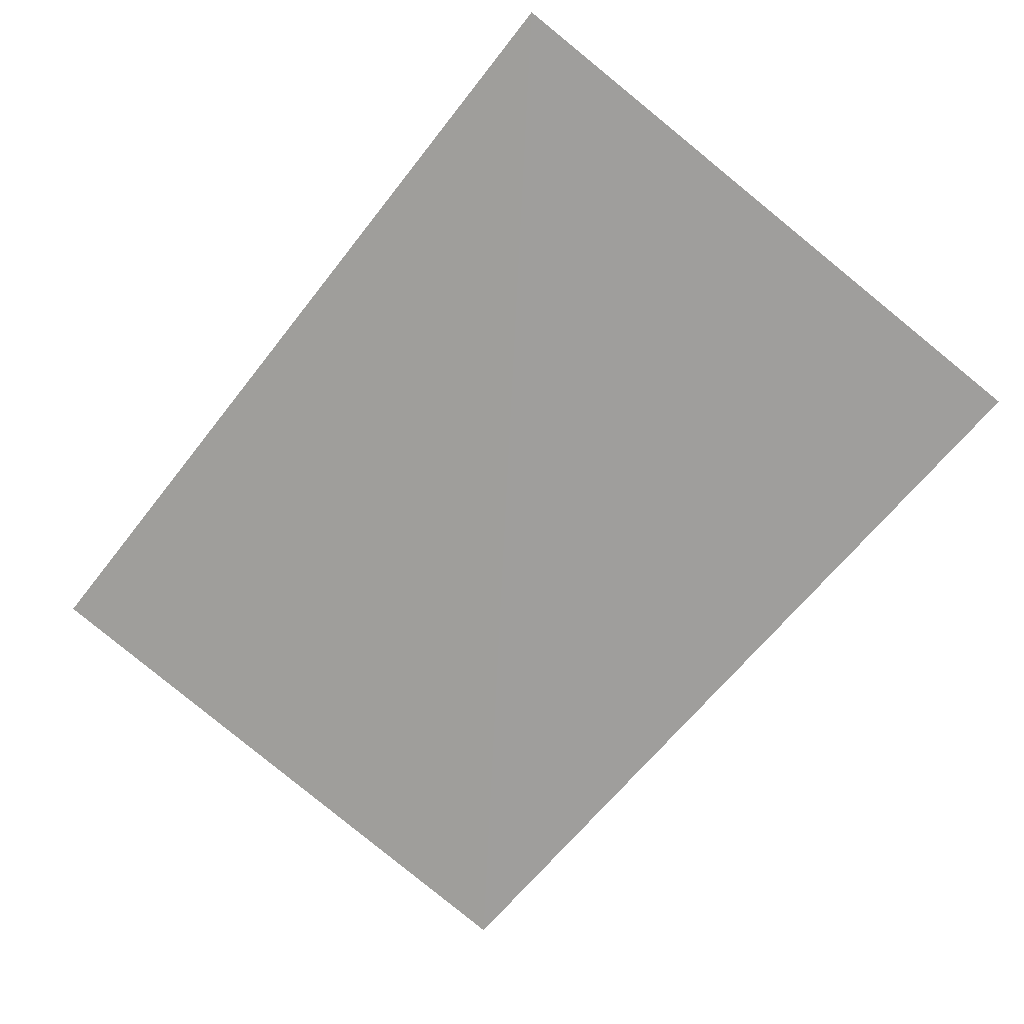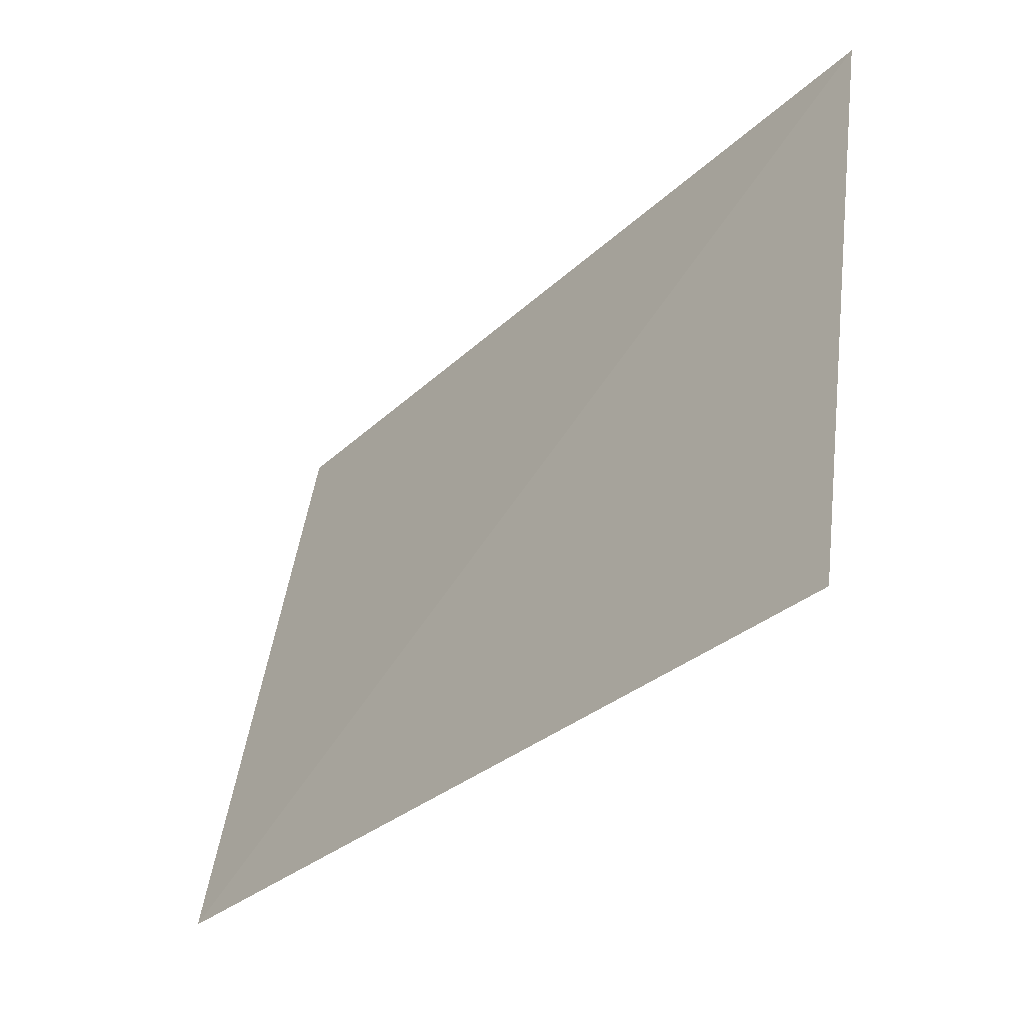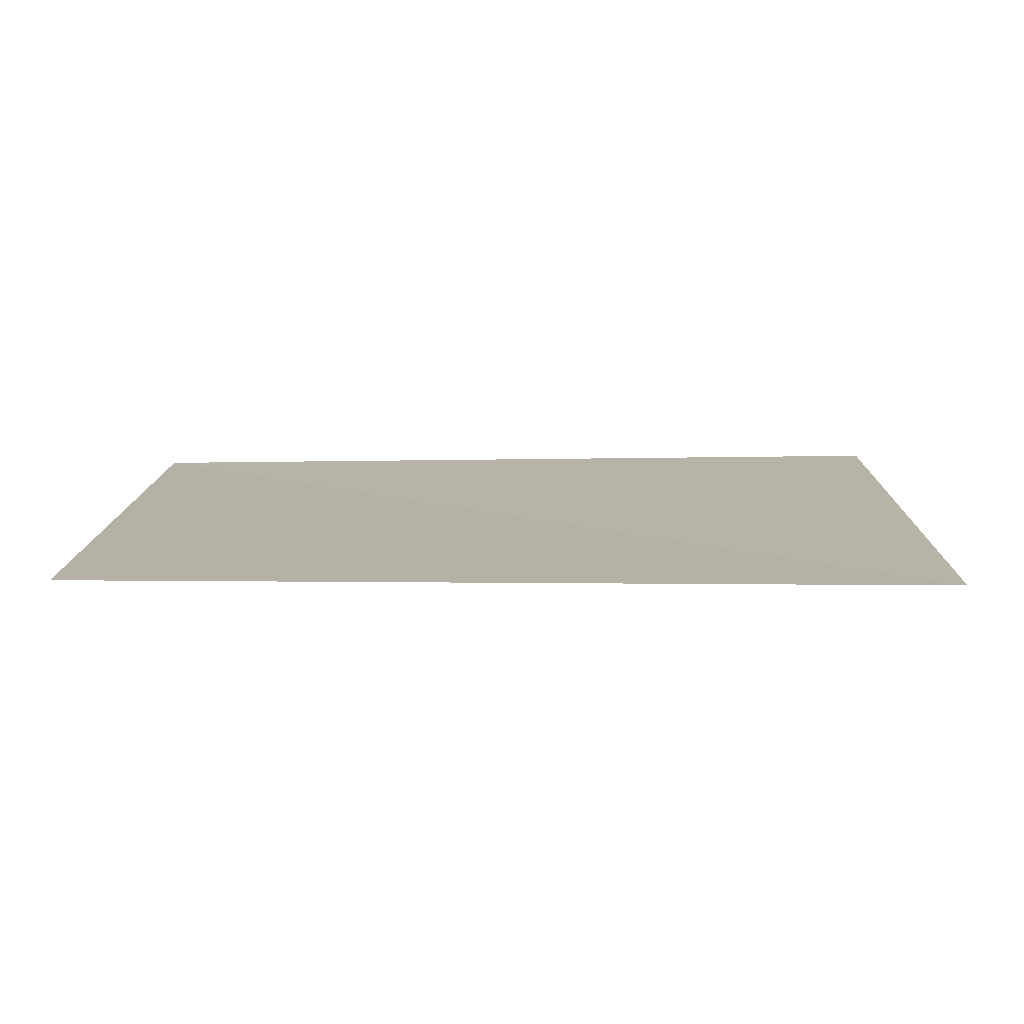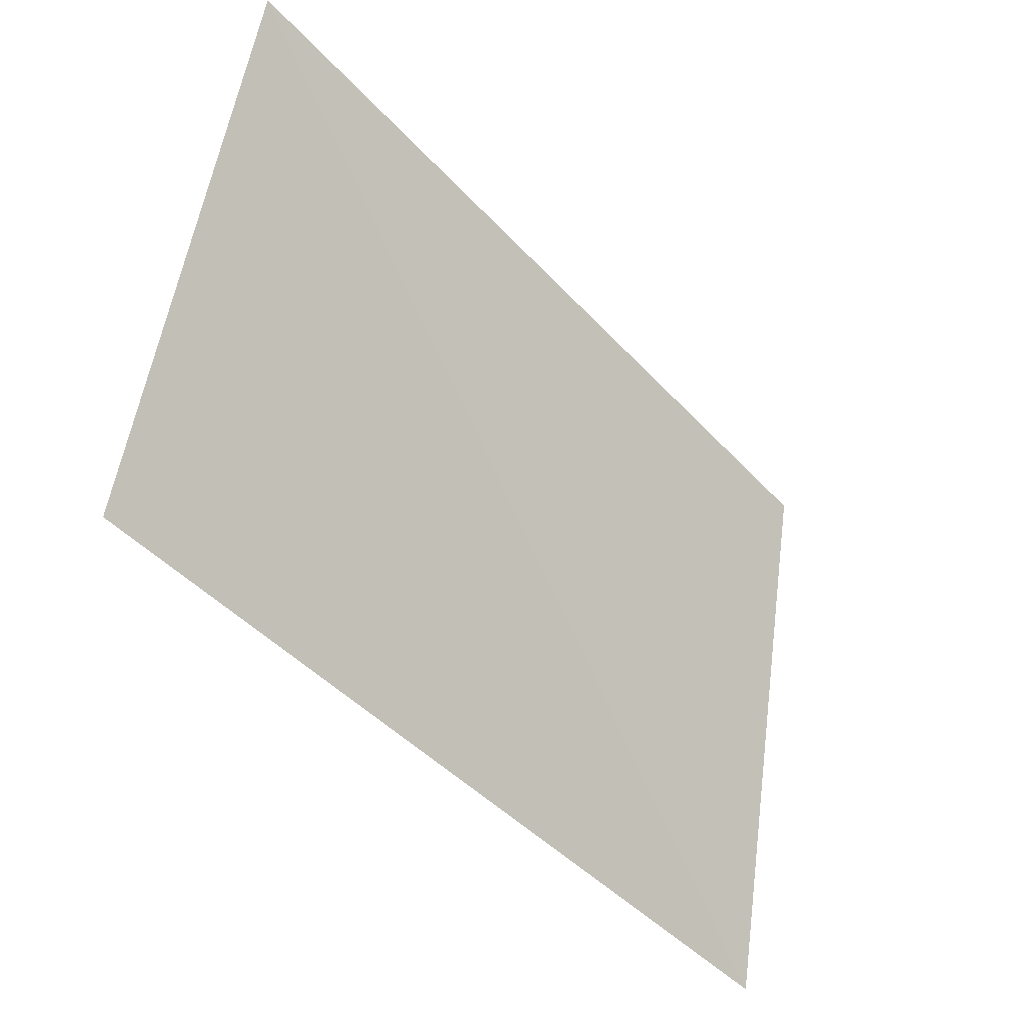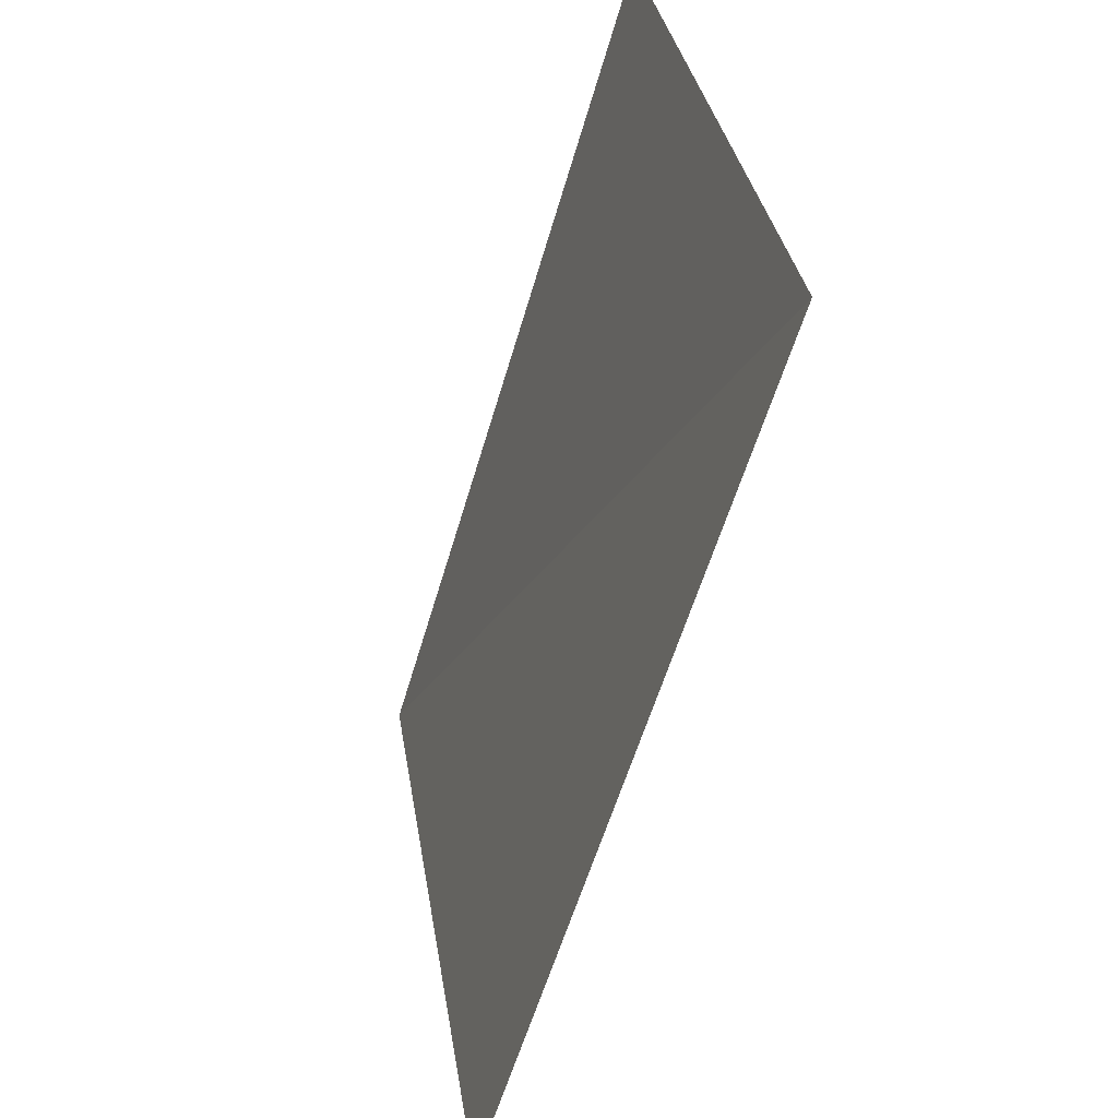
<metadata>
{"format":"obj","ext":"obj","renderer":"f3d","projection":"perspective","resolution":1024,"background":"white","views":[{"elev":-66.0,"azim":-128.0,"up":"+Z"},{"elev":-33.9,"azim":-128.9,"up":"+Y"},{"elev":22.2,"azim":-179.2,"up":"+Z"},{"elev":-45.2,"azim":-50.8,"up":"+Y"},{"elev":-57.5,"azim":73.9,"up":"+Y"}]}
</metadata>
<code>
o tree1Plane_003.188_tree1Plane.030
v 985.1 22.45 757.6
v 985.1 23.85 757.8
v 983.1 23.85 757.8
v 983.1 22.41 757.6
v 985.1 22.45 757.6
v 983.1 23.85 757.8
f 1 2 3
f 4 5 6

</code>
